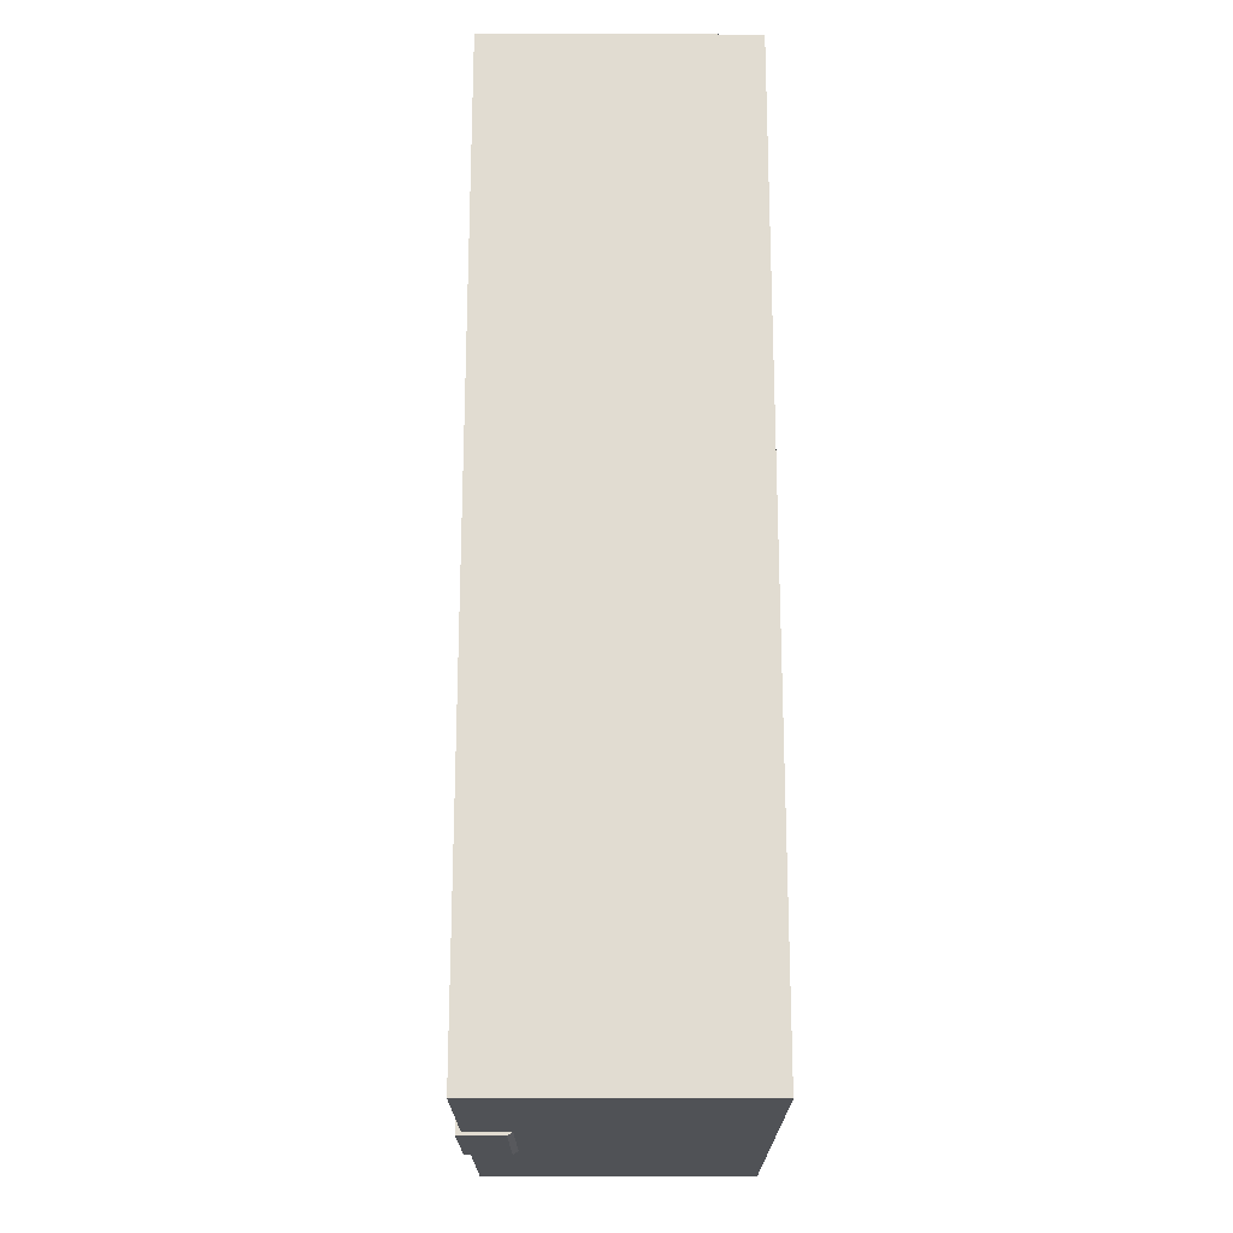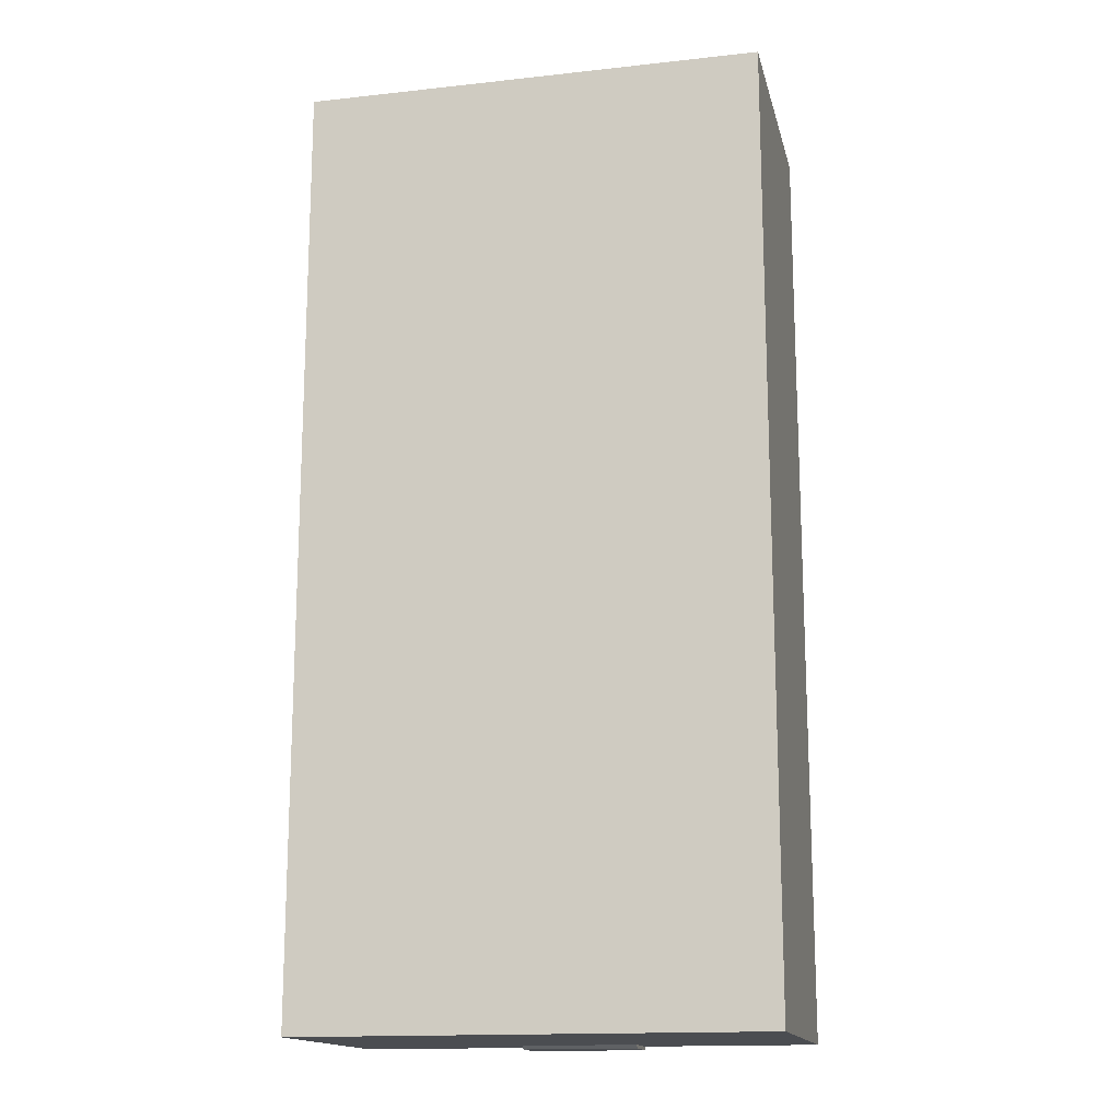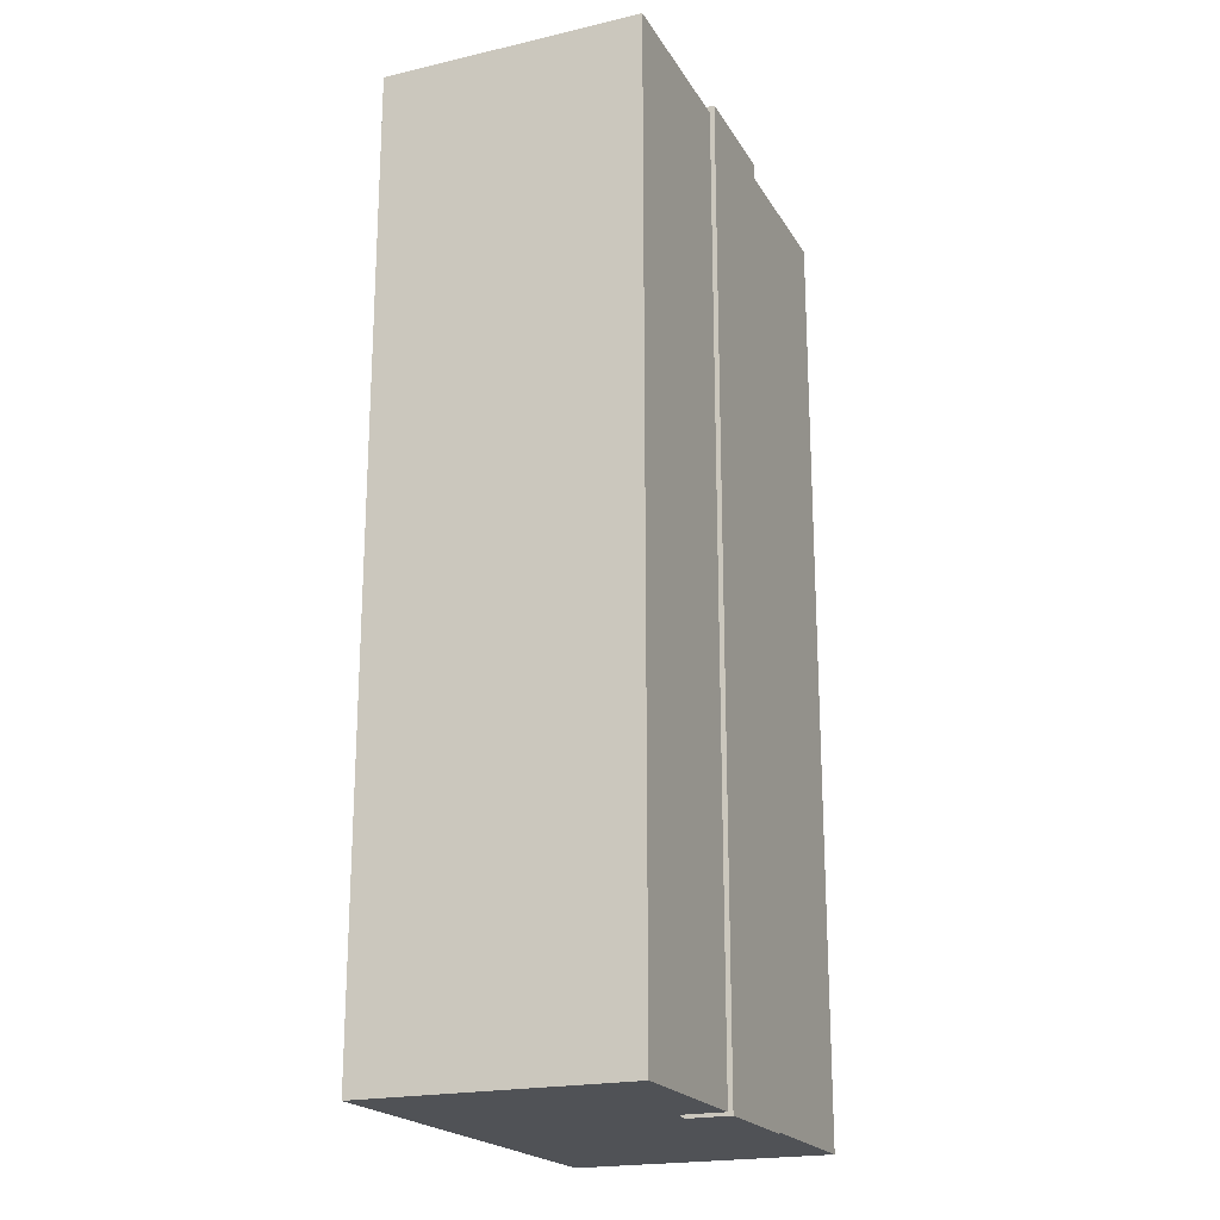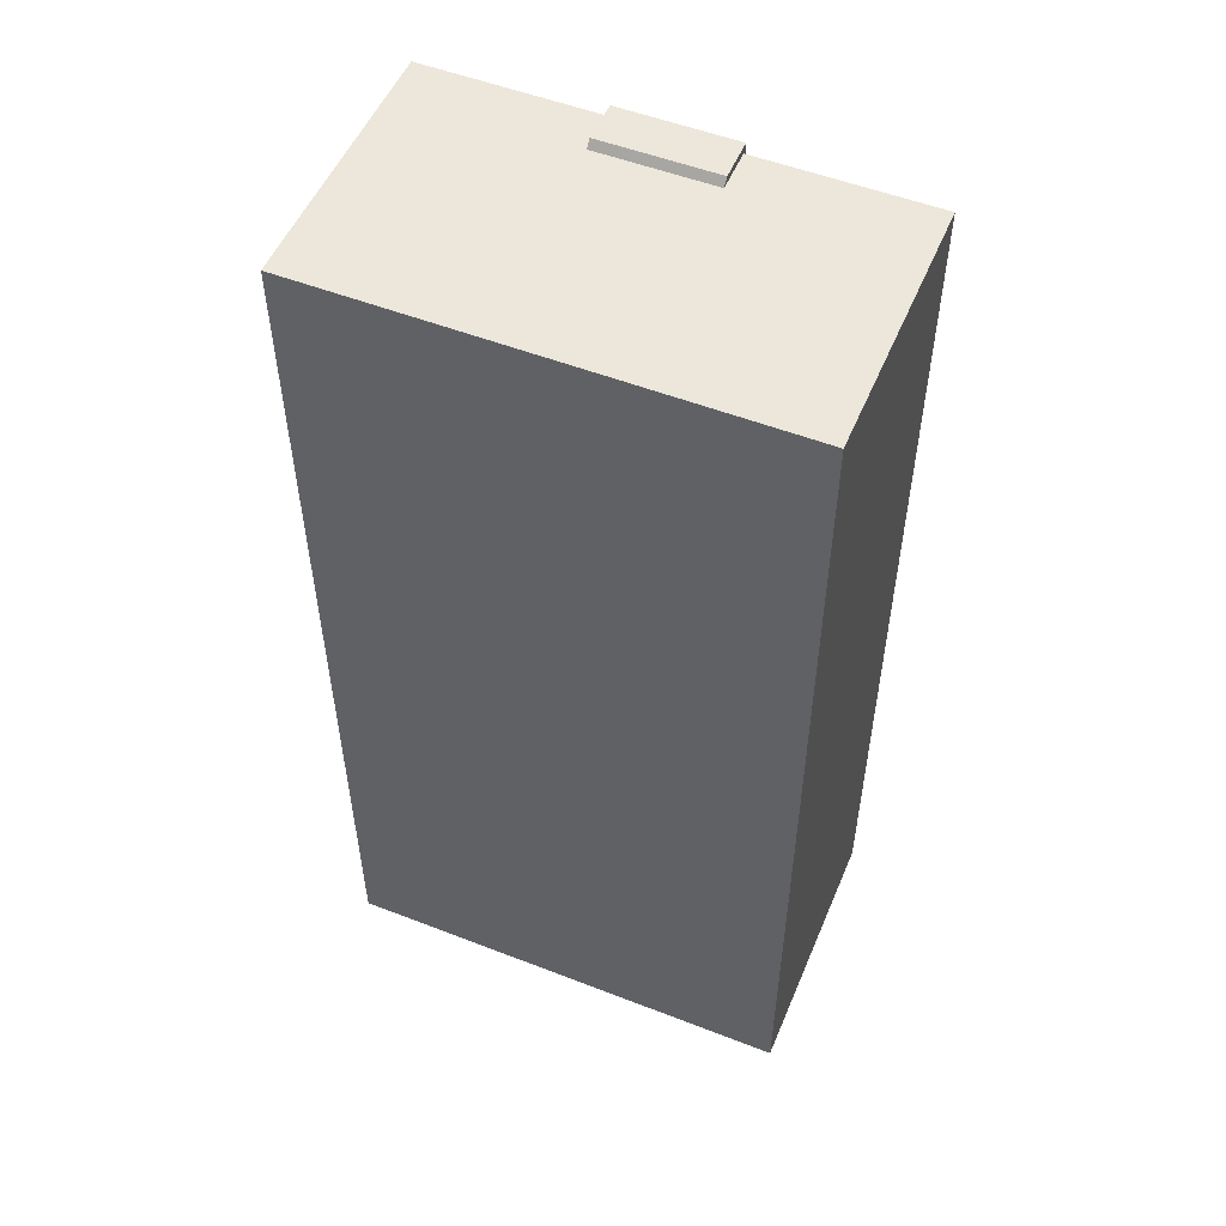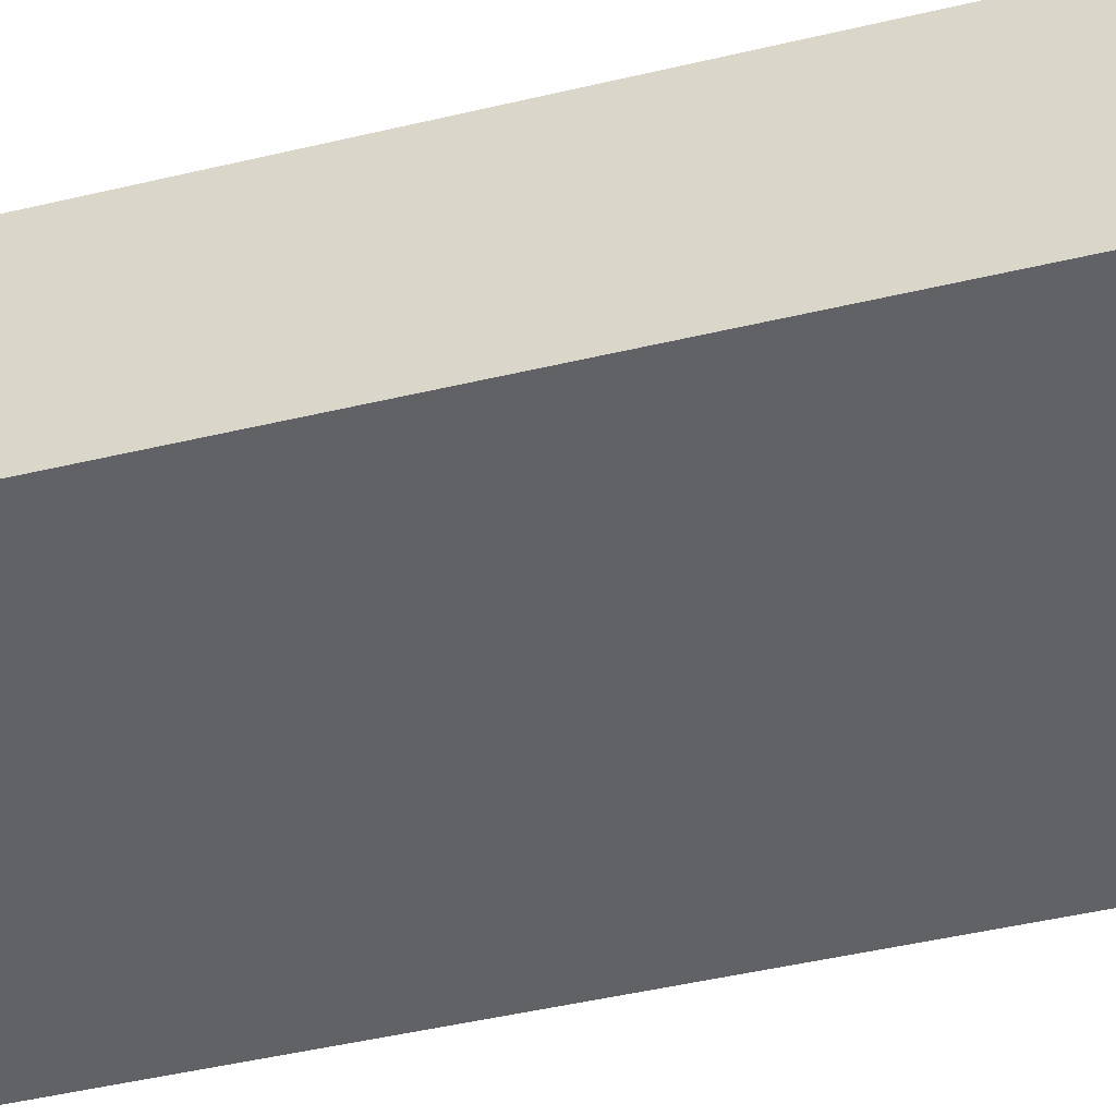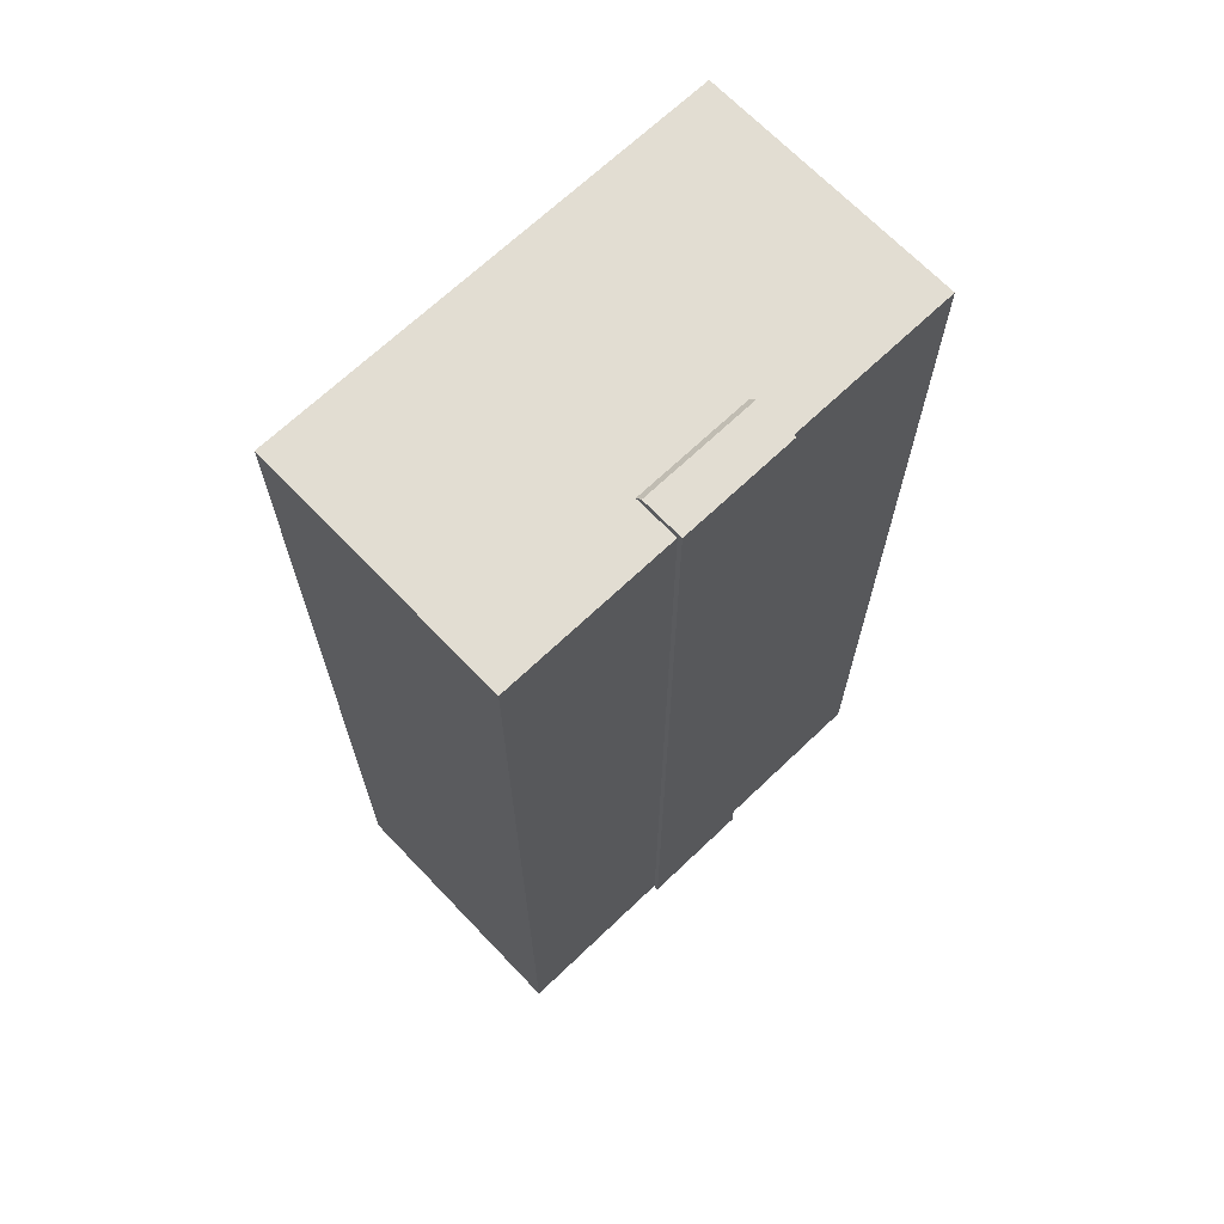
<metadata>
{"format":"obj","ext":"obj","renderer":"f3d","projection":"perspective","resolution":1024,"background":"white","views":[{"elev":-20.7,"azim":-90.1,"up":"+Z"},{"elev":-15.6,"azim":12.9,"up":"+Z"},{"elev":-20.7,"azim":112.7,"up":"+Z"},{"elev":52.9,"azim":22.6,"up":"+Z"},{"elev":-50.5,"azim":-75.7,"up":"+Y"},{"elev":68.1,"azim":136.3,"up":"+Z"}]}
</metadata>
<code>
o Cube
v 1 0.128 -1
v 1 -1 -1
v 1 0.128 3.093
v 1 -1 3.093
v -1 0.128 -1
v -1 -1 -1
v -1 0.128 3.093
v -1 -1 3.093
v 0 -1 -1
v 0 -1 3.093
v -0.5 -1 -1
v -0.5 0.128 3.093
v -0.5 -1 3.093
v -0.5 0.128 -1
v -0.25 -1 3.093
v -0.25 0.128 -1
v -0.25 -1 -1
v -0.25 0.128 3.093
v 0.5 -1 3.093
v 0.5 0.128 -1
v 0.5 -1 -1
v 0.5 0.128 3.093
v 0.25 -1 -1
v 0.25 0.128 3.093
v 0.25 -1 3.093
v 0.25 0.128 -1
v 0.25 0.1484 3.093
v 0 0.1484 3.093
v -0.25 0.1484 -1
v 0 0.1484 -1
v -0.25 0.1484 3.093
v 0.25 0.1484 -1
v 1 -0.05795 -1
v -1 -0.05795 3.093
v 1 -0.05795 3.093
v -1 -0.05795 -1
v 0 -0.05795 -1
v 0 -0.05795 3.093
v -0.5 -0.05795 -1
v -0.5 -0.05795 3.093
v -0.25 -0.05795 3.093
v -0.25 -0.05795 -1
v 0.5 -0.05795 3.093
v 0.5 -0.05795 -1
v 0.25 -0.05795 -1
v 0.25 -0.05795 3.093
v 0.25 0.128 3.124
v 0 0.128 3.124
v -0.25 0.128 3.124
v 0.25 0.1484 3.124
v 0 0.1484 3.124
v -0.25 0.1484 3.124
v 0 -0.03151 3.124
v -0.25 -0.03151 3.124
v 0.25 -0.03151 3.124
v -0.25 0.128 -1.014
v 0 0.128 -1.014
v 0.25 0.128 -1.014
v 0.25 0.1484 -1.014
v -0.25 0.1484 -1.014
v 0 0.1484 -1.014
v 0 -0.03563 -1.014
v -0.25 -0.03563 -1.014
v 0.25 -0.03563 -1.014
f 14 5 7 12
f 40 12 7 34
f 34 7 5 36
f 21 2 4 19
f 33 1 3 35
f 44 20 1 33
f 17 9 10 15
f 6 11 13 8
f 36 5 14 39
f 41 18 12 40
f 16 14 12 18
f 11 17 15 13
f 39 14 16 42
f 1 20 22 3
f 35 3 22 43
f 45 26 20 44
f 23 21 19 25
f 9 23 25 10
f 20 26 24 22
f 43 22 24 46
f 19 43 46 25
f 9 37 45 23
f 23 45 44 21
f 4 35 43 19
f 11 39 42 17
f 10 38 41 15
f 15 41 40 13
f 6 36 39 11
f 25 46 38 10
f 17 42 37 9
f 21 44 33 2
f 2 33 35 4
f 8 34 36 6
f 13 40 34 8
f 29 30 61 60
f 46 24 47 55
f 30 32 59 61
f 24 26 32 27
f 24 27 50 47
f 42 16 56 63
f 32 30 28 27
f 30 29 31 28
f 18 41 54 49
f 32 26 58 59
f 16 18 31 29
f 55 47 48 53
f 53 48 49 54
f 48 47 50 51
f 49 48 51 52
f 28 31 52 51
f 27 28 51 50
f 31 18 49 52
f 41 38 46 55 53 54
f 63 56 57 62
f 57 56 60 61
f 62 57 58 64
f 58 57 61 59
f 26 45 64 58
f 16 29 60 56
f 63 62 64 45 37 42

</code>
